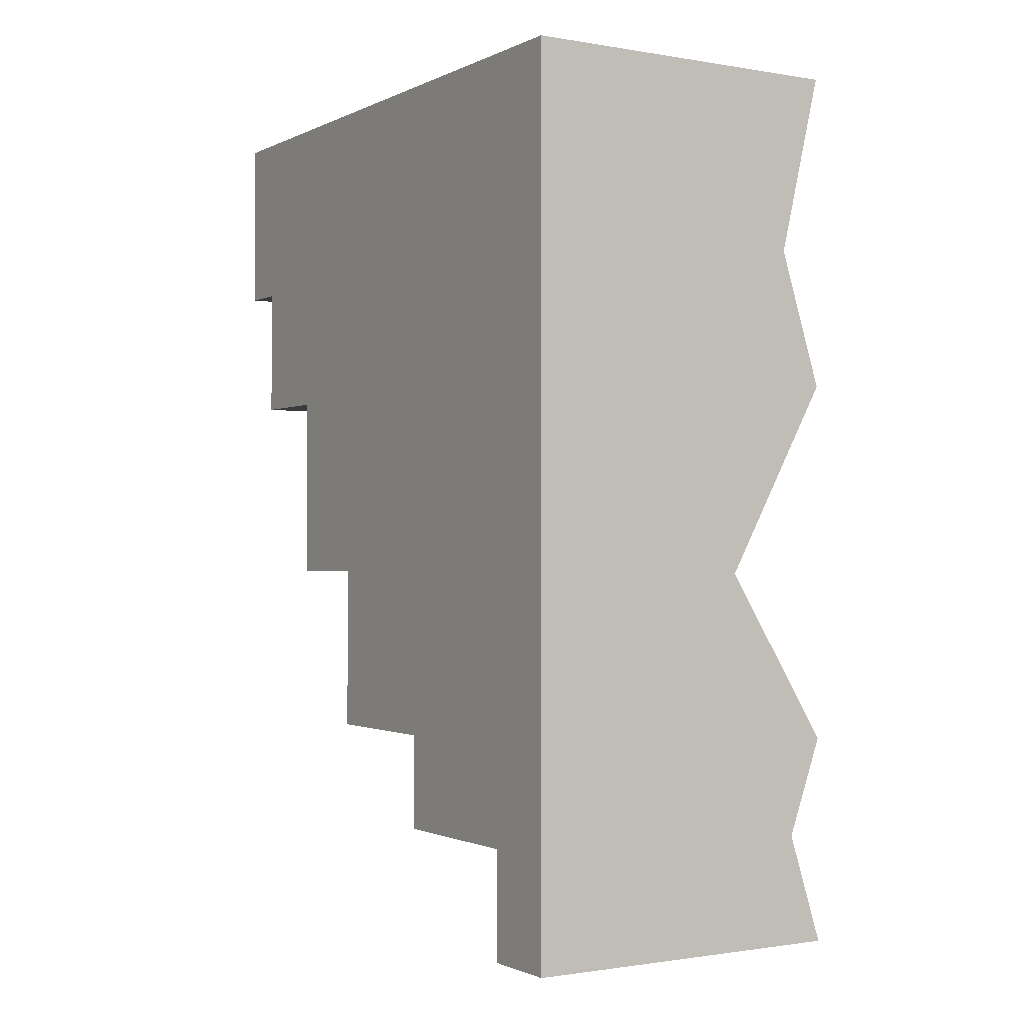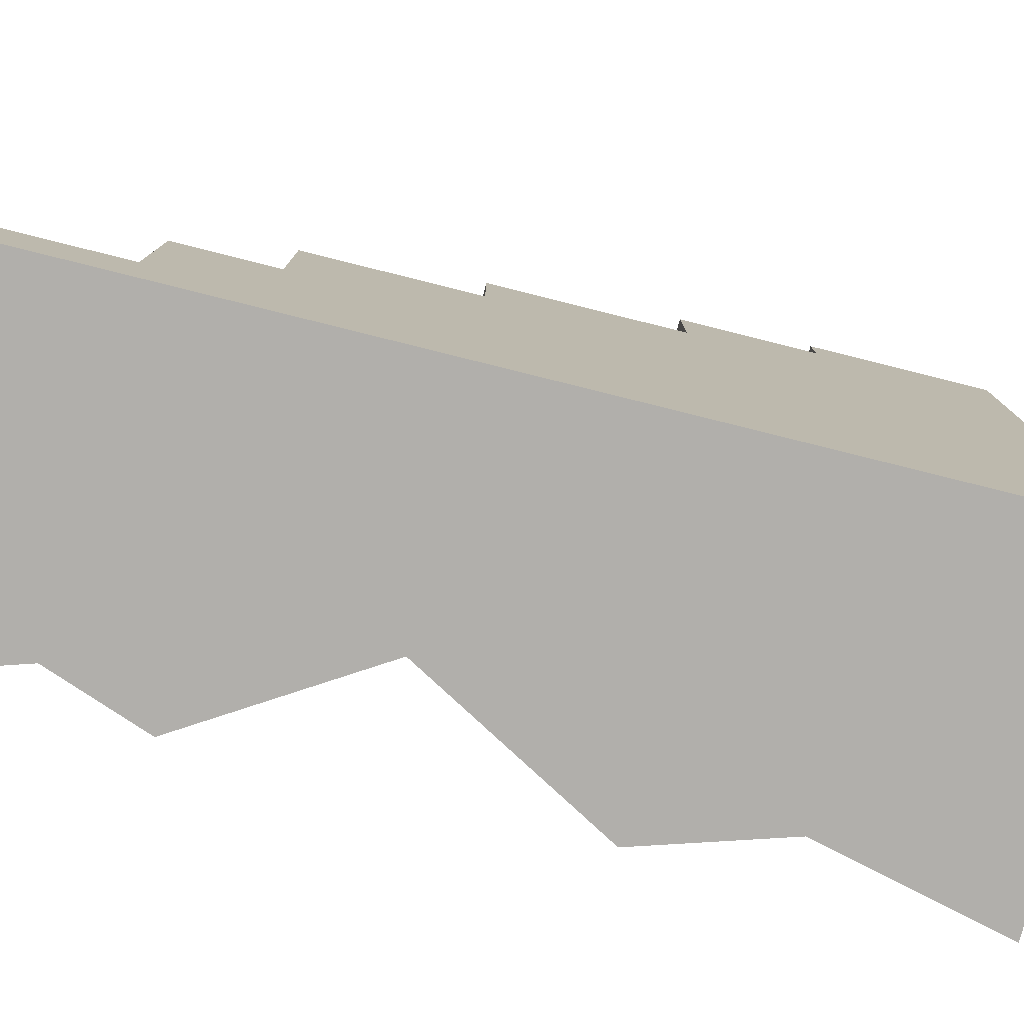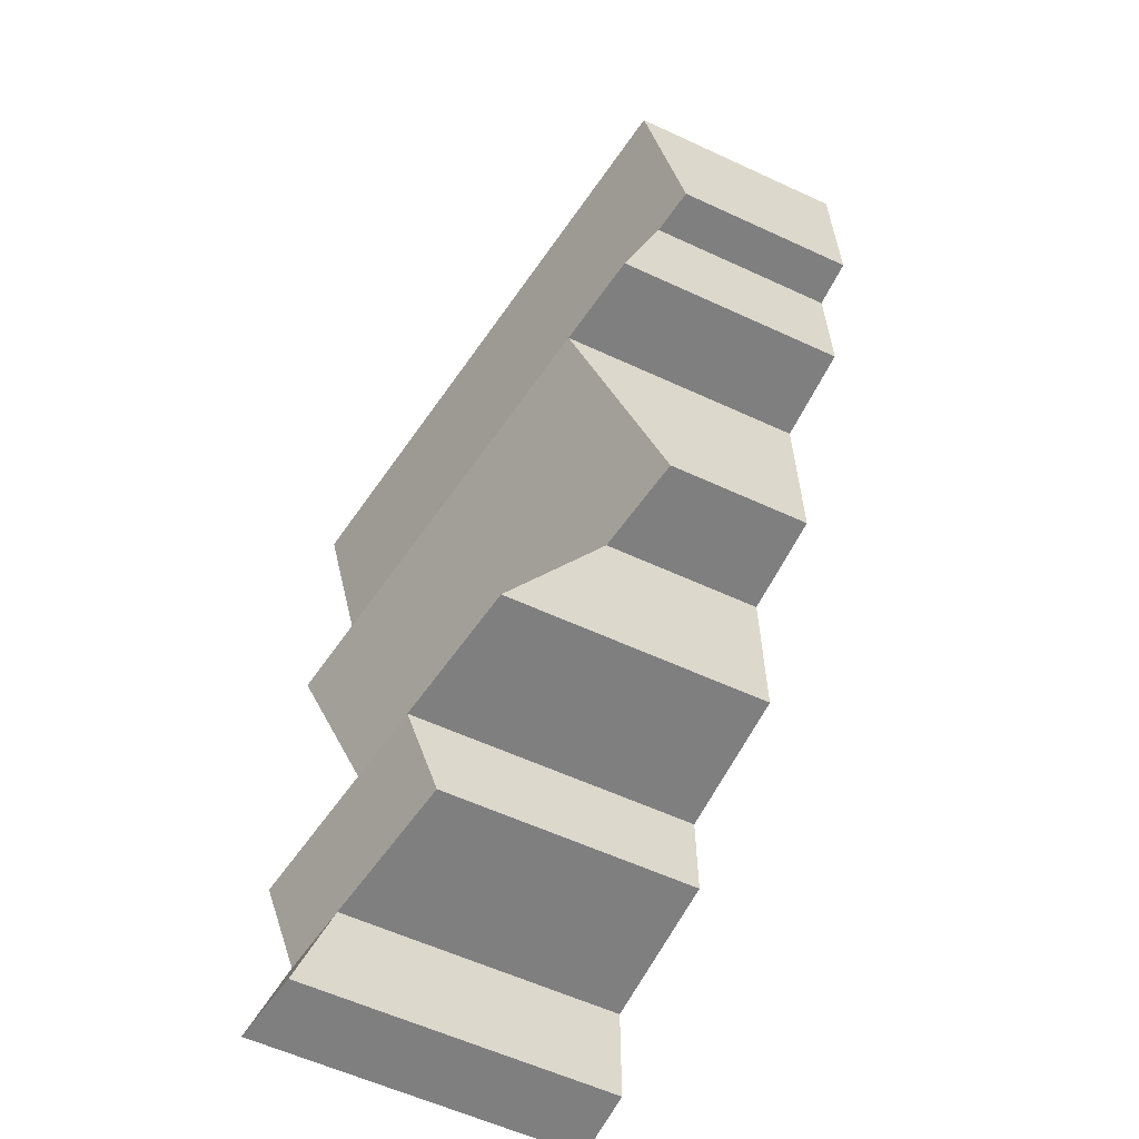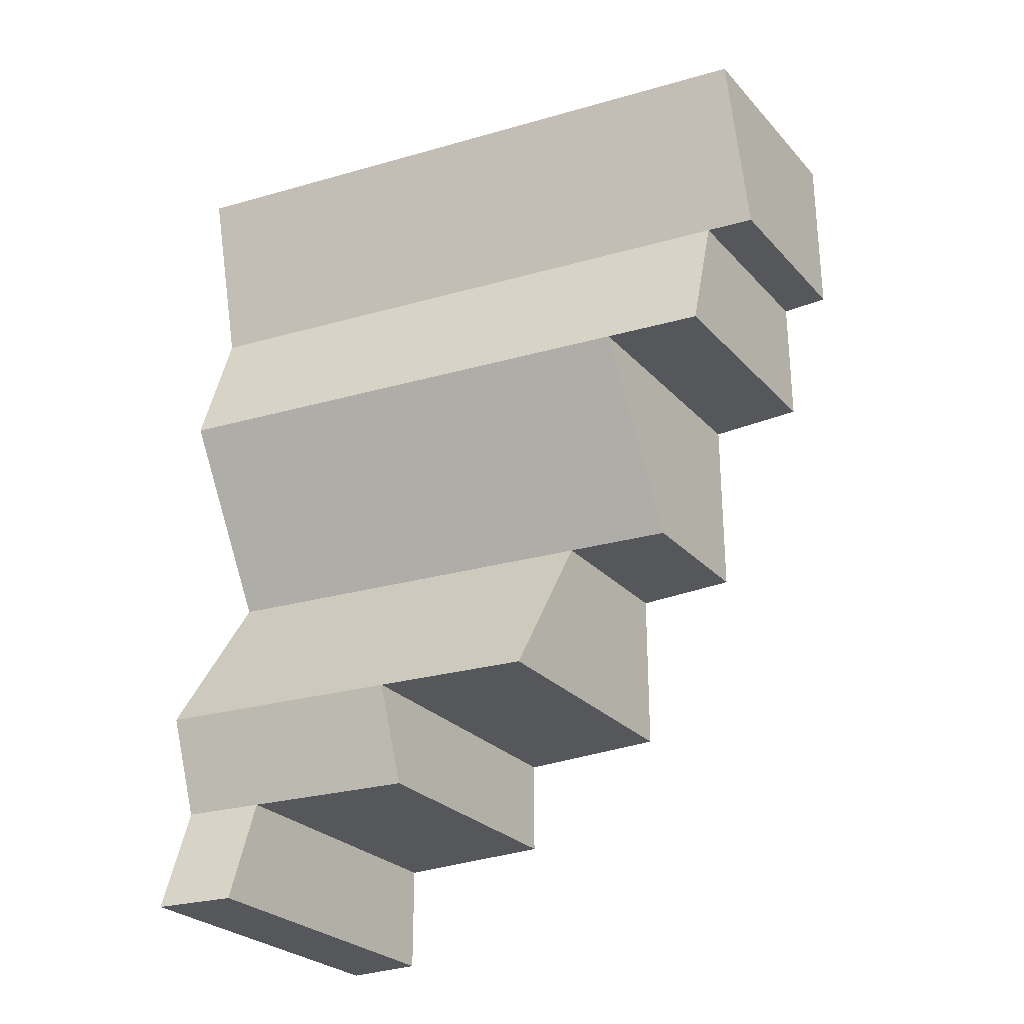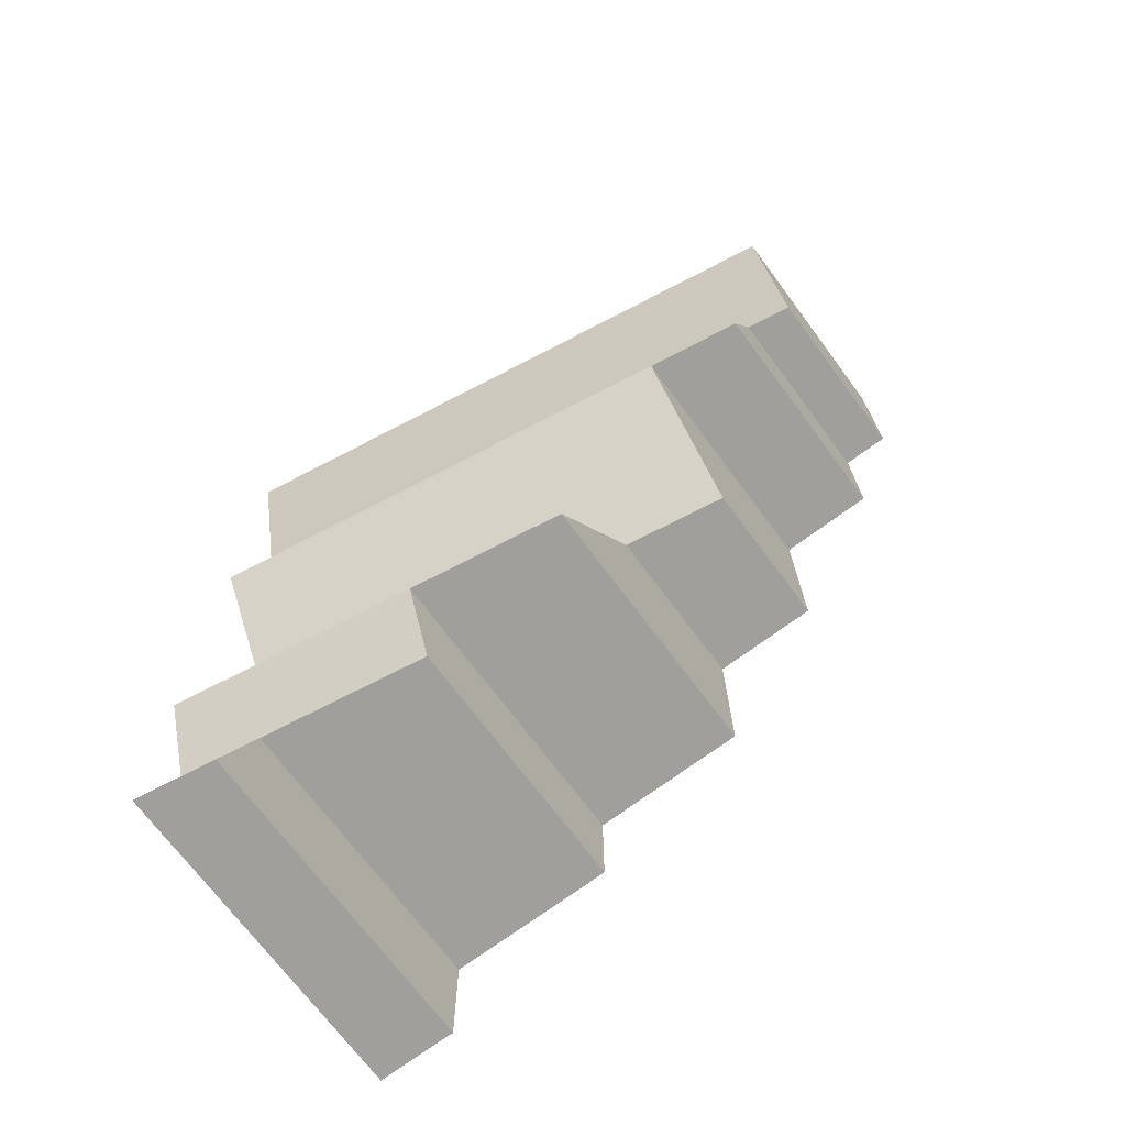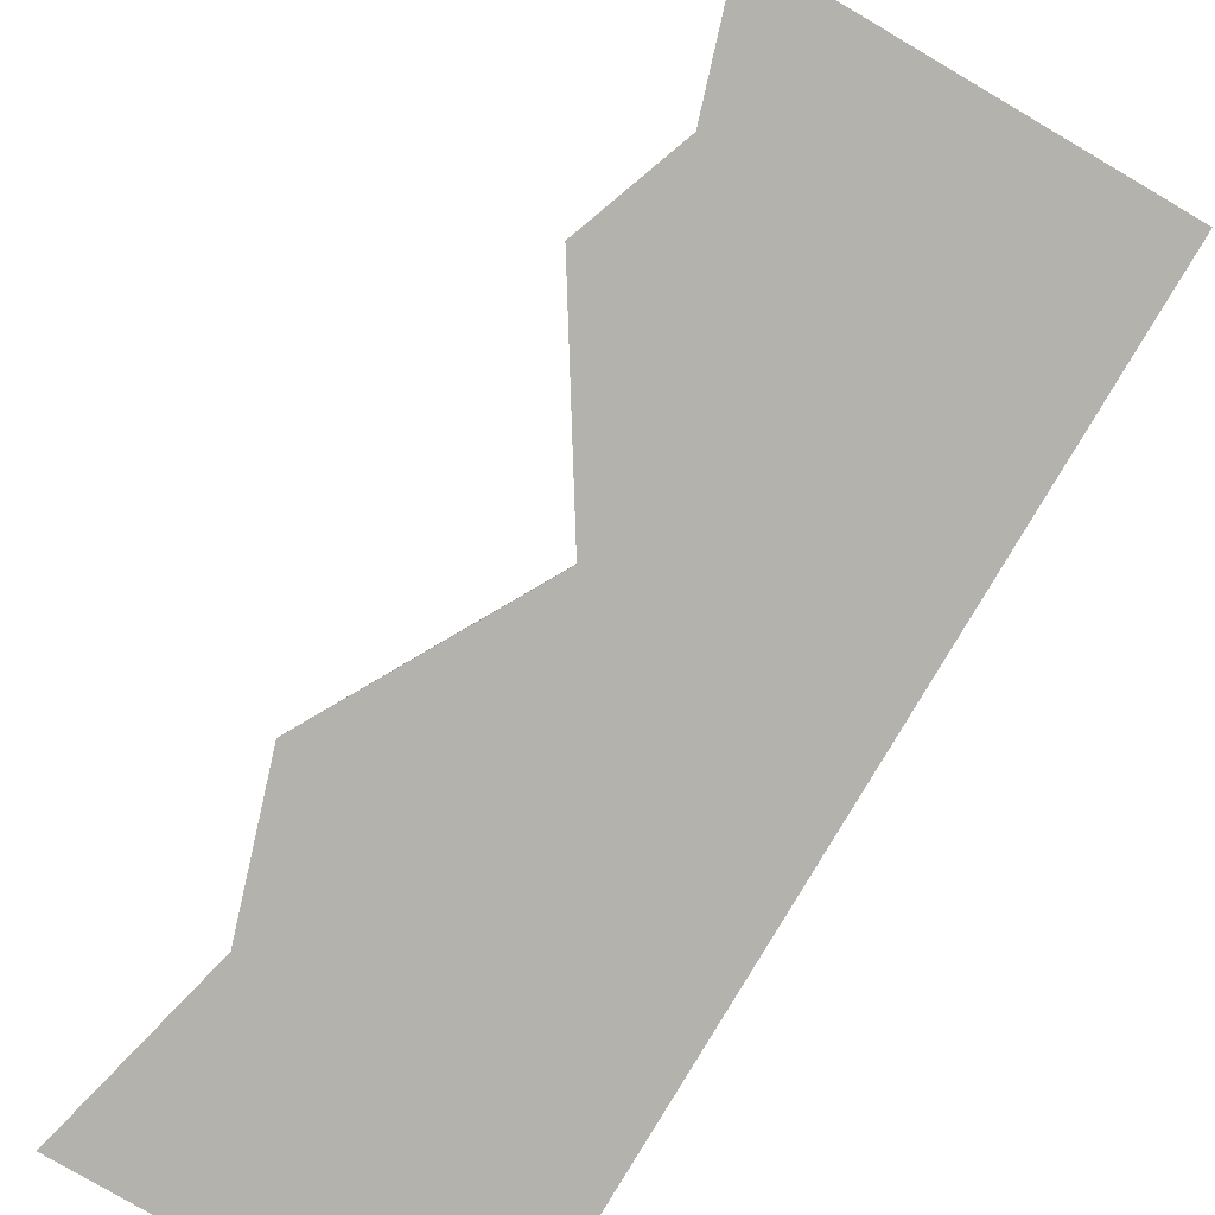
<metadata>
{"format":"obj","ext":"obj","renderer":"f3d","projection":"perspective","resolution":1024,"background":"white","views":[{"elev":-1.1,"azim":-31.7,"up":"+Z"},{"elev":-78.3,"azim":-104.0,"up":"+Y"},{"elev":-59.8,"azim":154.7,"up":"+Z"},{"elev":-27.4,"azim":122.9,"up":"+Z"},{"elev":-71.2,"azim":126.7,"up":"+Z"},{"elev":-79.4,"azim":149.6,"up":"+Y"}]}
</metadata>
<code>
o Mesh1_Brown_Cliff_End_Model
v 0.28 2.2 3
v -0.5 0 3
v 0.64 0 3
v -0.5 2.2 3
v 0.1338 2.2 2.387
v -0.5 2.2 2.387
v 0.1606 2.037 2.387
v -0.5 2.037 2.387
v -0.5 2.037 1.924
v 0.3067 2.037 1.924
v 0.64 0 1.924
v 0.3606 1.708 1.924
v 0.2773 0 1.275
v 0.05589 1.353 1.275
v -0.002085 1.708 1.275
v -0.5 1.708 1.275
v -0.5 1.353 1.275
v -0.5 1.353 0.701
v 0.4185 1.353 0.701
v 0.5036 0.8338 0.701
v 0.64 0 0.701
v 0.5211 0 0.3719
v -0.5 0 0
v 0.64 -0 0
v 0.5957 0.271 -0
v -0.5 0.271 -0
v -0.5 0.271 0.3719
v -0.5 0.8338 0.3719
v -0.5 0.8338 0.701
v -0.5 1.708 1.924
v 0.3846 0.8338 0.3719
v 0.4767 0.271 0.3719
v 0.4938 0 2.387
f 1 2 3
f 2 1 4
f 5 4 1
f 4 5 6
f 7 6 5
f 6 7 8
f 7 9 8
f 9 7 10
f 11 10 7
f 10 11 12
f 13 12 11
f 14 12 13
f 12 14 15
f 14 16 15
f 16 14 17
f 14 18 17
f 18 14 19
f 14 20 19
f 20 14 21
f 21 14 13
f 13 22 21
f 23 22 13
f 22 23 24
f 23 25 24
f 25 23 26
f 2 26 23
f 26 2 27
f 27 2 28
f 28 2 29
f 29 2 18
f 18 2 17
f 17 2 16
f 16 2 30
f 30 2 9
f 9 2 8
f 8 2 6
f 6 2 4
f 9 12 30
f 12 9 10
f 15 30 12
f 30 15 16
f 18 20 29
f 20 18 19
f 31 29 20
f 29 31 28
f 31 27 28
f 27 31 32
f 20 32 31
f 32 20 22
f 22 20 21
f 24 32 22
f 32 24 25
f 26 32 25
f 32 26 27
f 23 13 2
f 33 2 13
f 2 33 3
f 33 1 3
f 7 1 33
f 1 7 5
f 11 7 33
f 13 11 33

</code>
